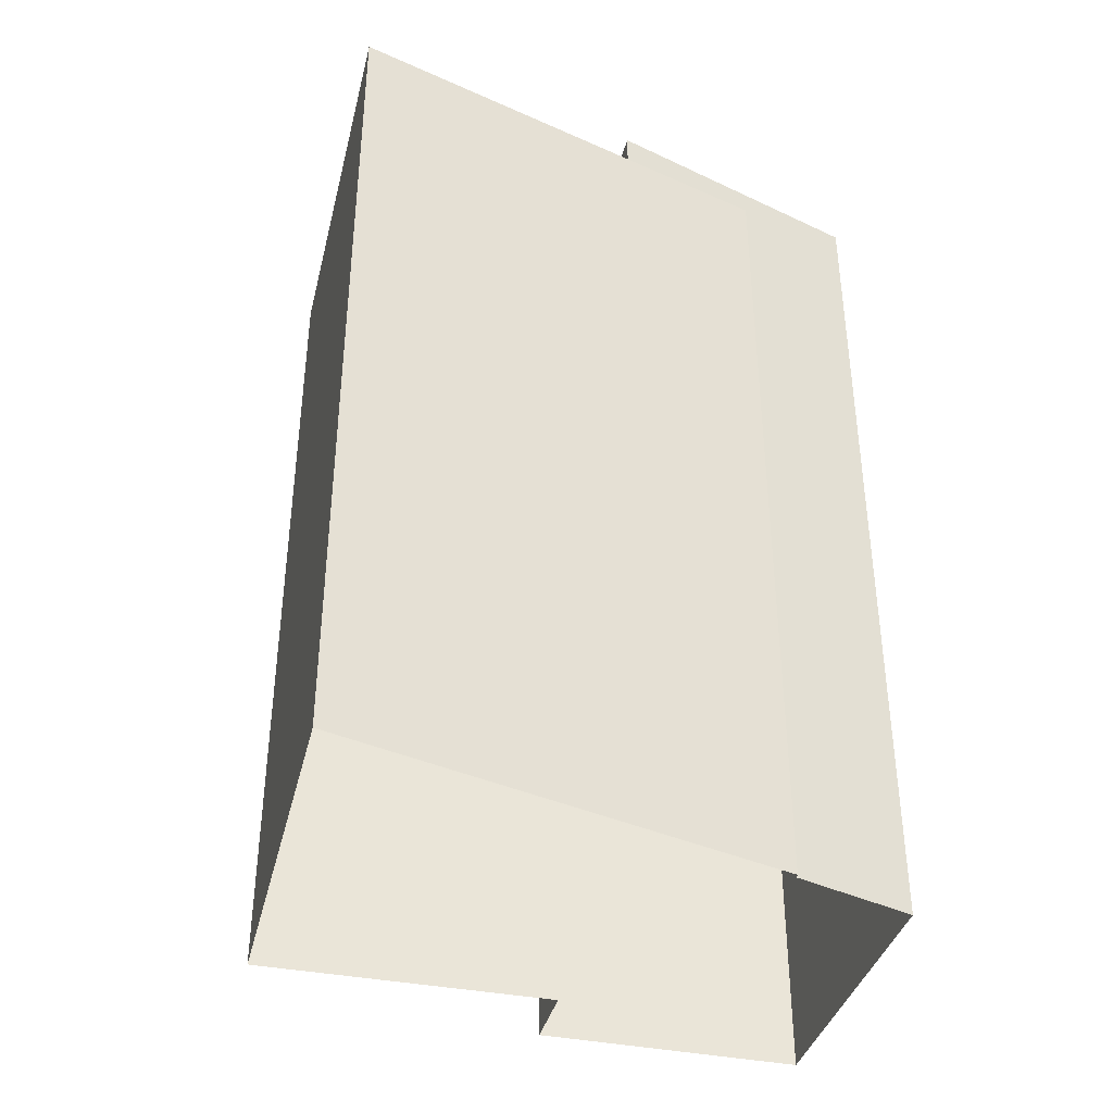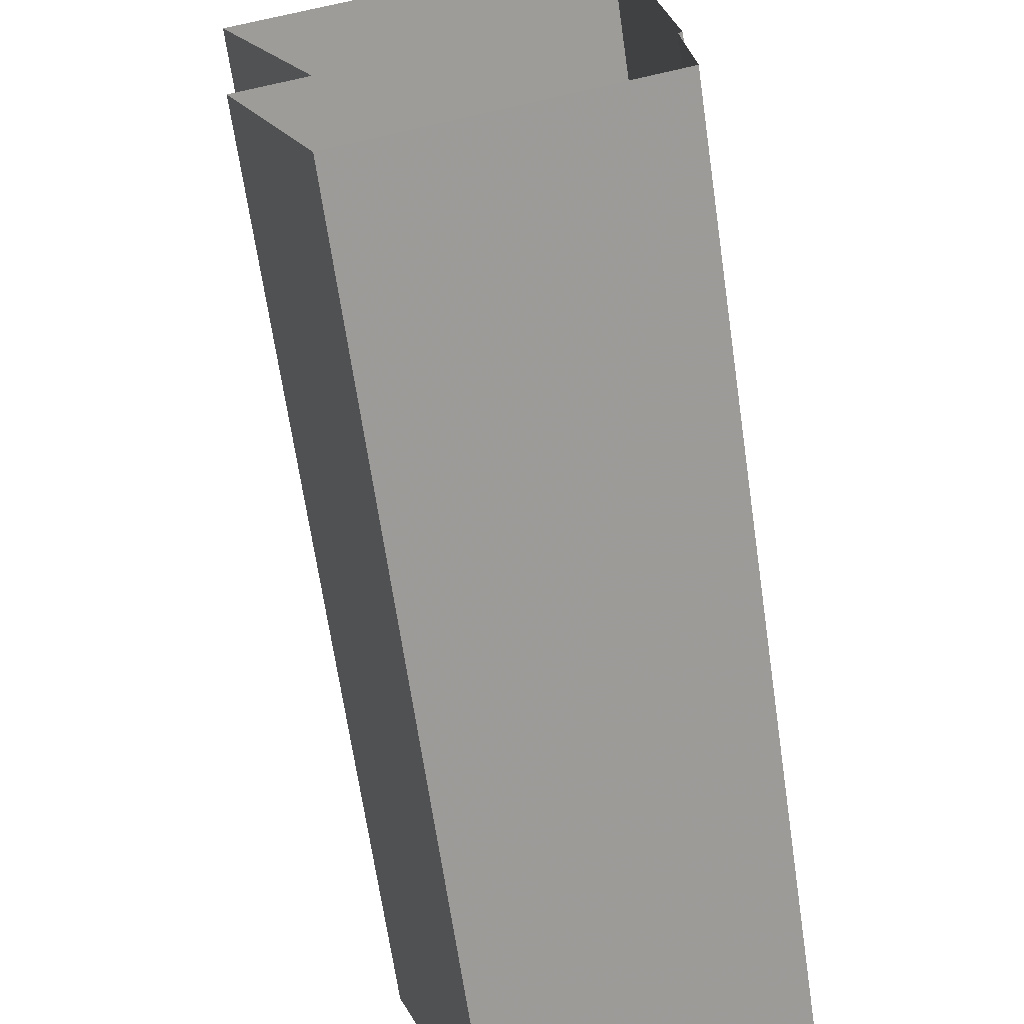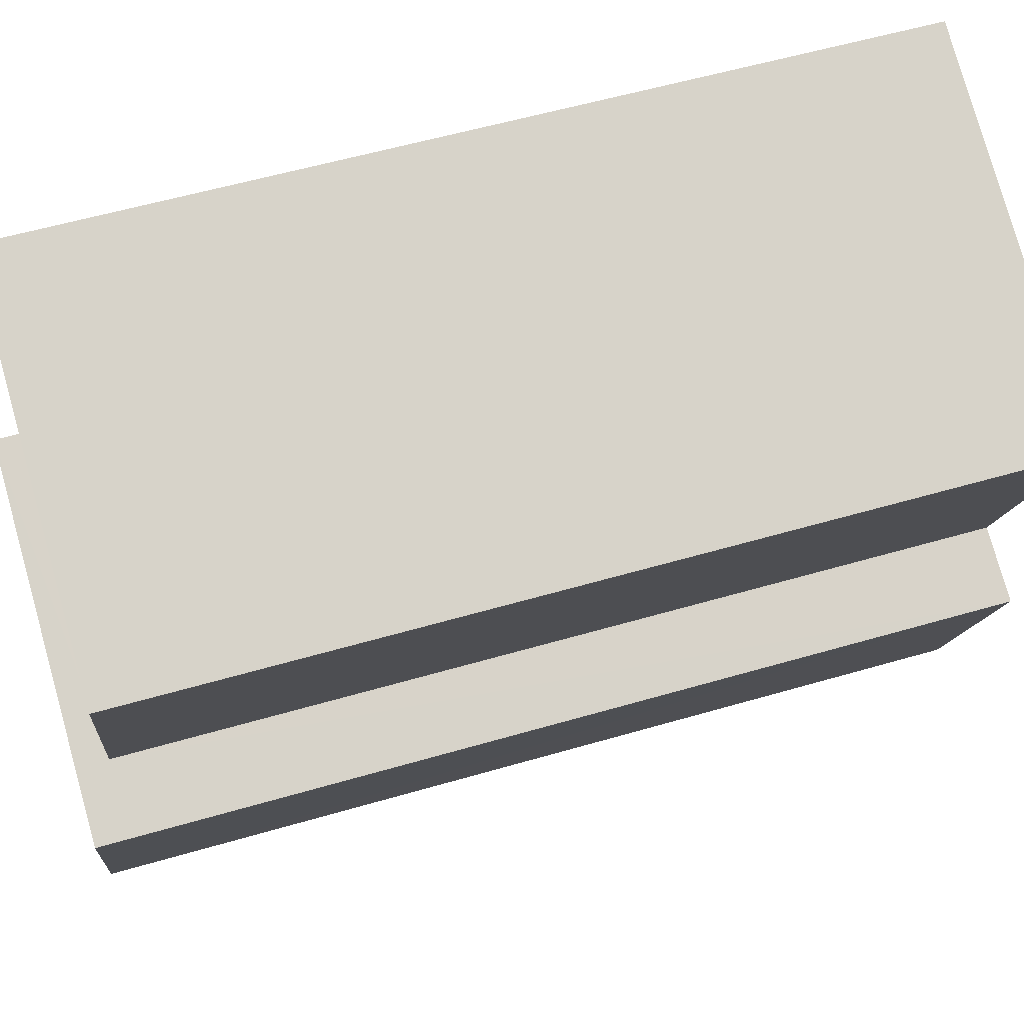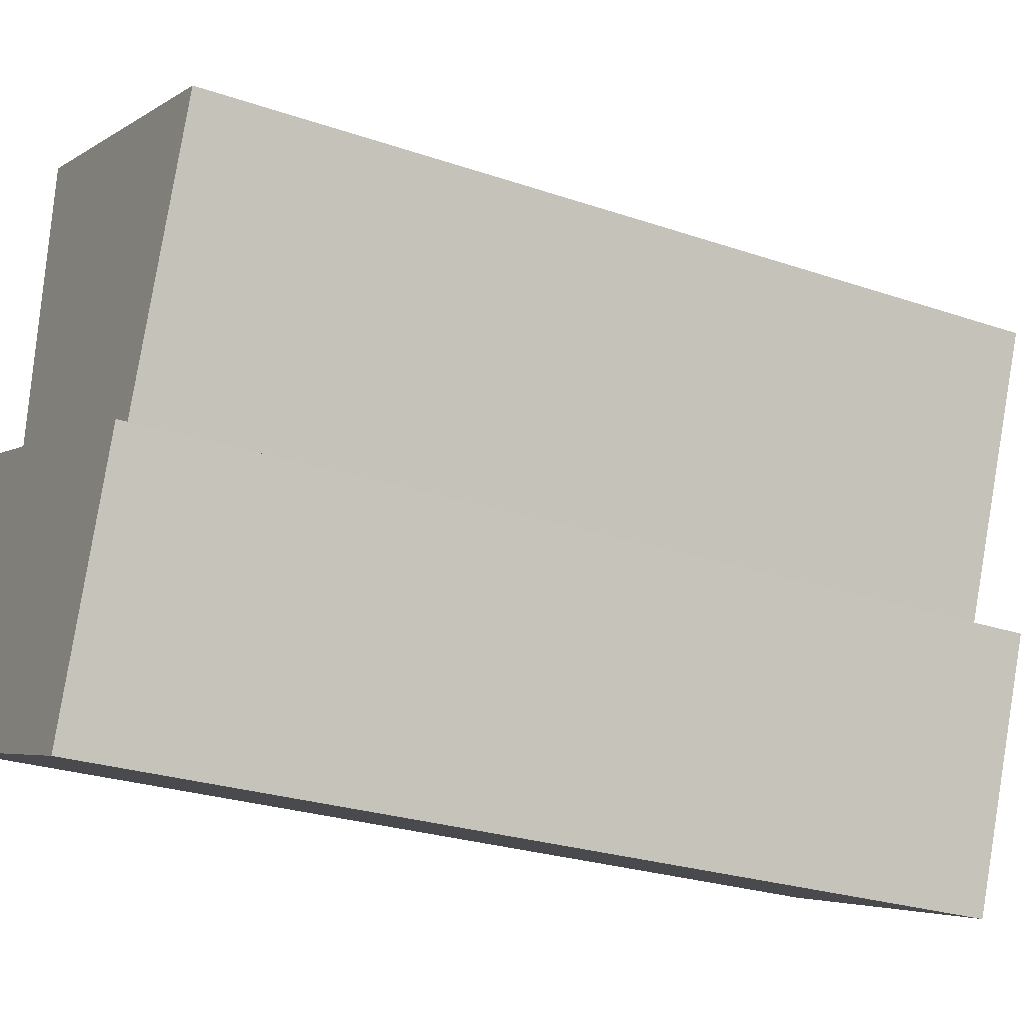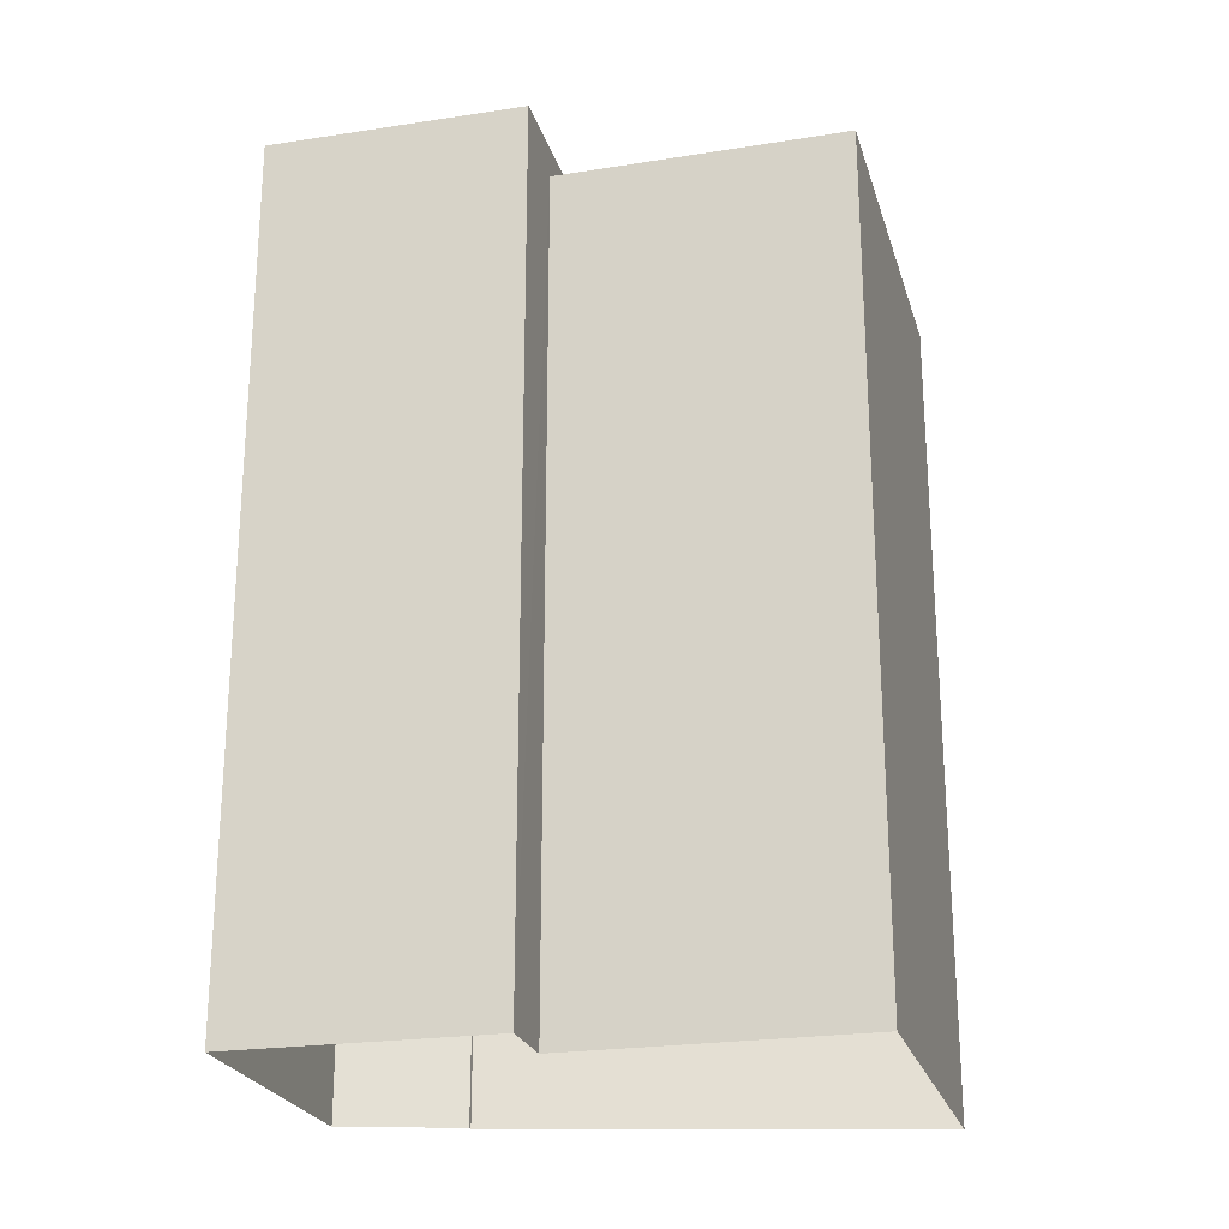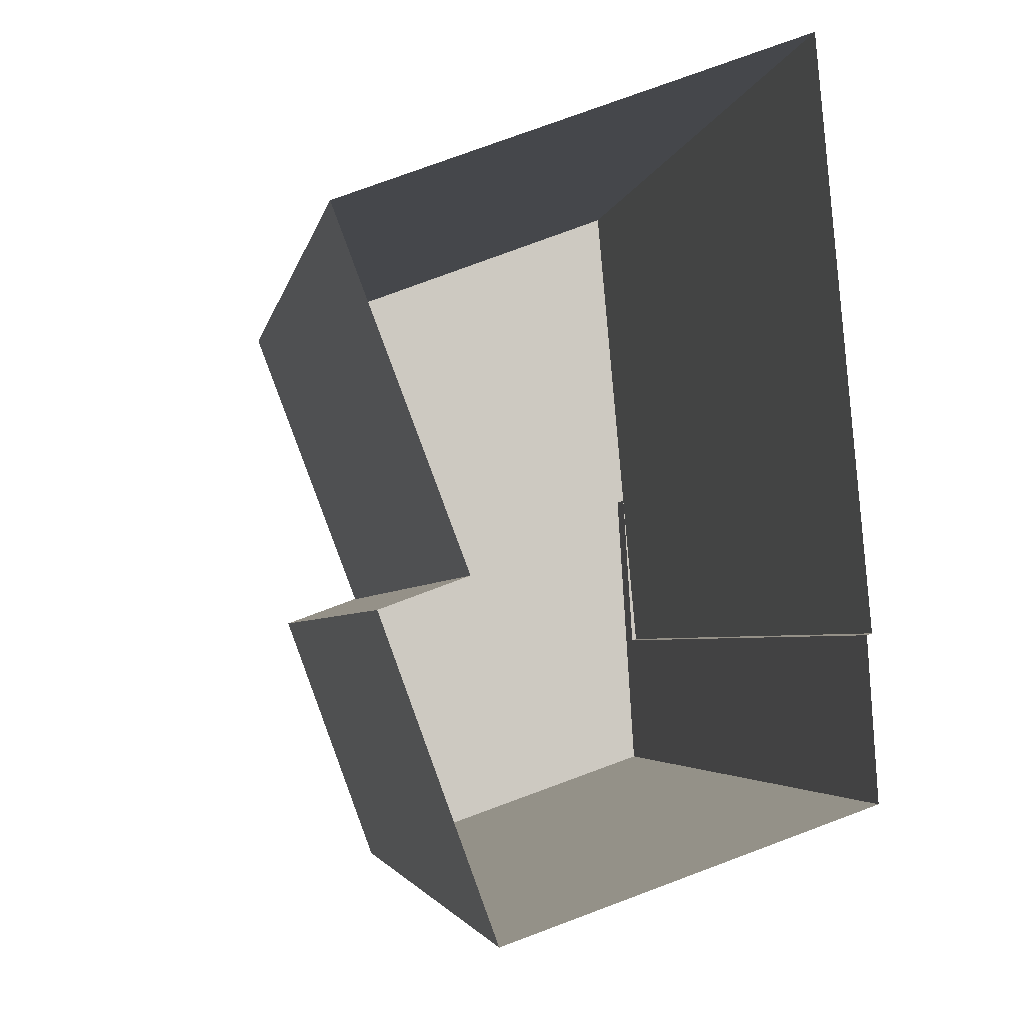
<metadata>
{"format":"obj","ext":"obj","renderer":"f3d","projection":"perspective","resolution":1024,"background":"white","views":[{"elev":-38.9,"azim":-124.4,"up":"+Z"},{"elev":-67.9,"azim":-171.6,"up":"+Y"},{"elev":57.5,"azim":73.2,"up":"+Y"},{"elev":-26.4,"azim":61.9,"up":"+Y"},{"elev":-23.3,"azim":84.3,"up":"+Z"},{"elev":-3.2,"azim":170.7,"up":"+Y"}]}
</metadata>
<code>
v -7579 -3.729e+04 17.9
v -7579 -3.729e+04 18.38
v -7574 -3.729e+04 17.9
v -7574 -3.729e+04 4.667
v -7573 -3.729e+04 4.666
v -7573 -3.729e+04 18.38
v -7575 -3.73e+04 18.38
v -7575 -3.73e+04 4.666
v -7579 -3.729e+04 4.669
v -7579 -3.729e+04 18.38
v -7579 -3.729e+04 17.9
v -7579 -3.729e+04 4.669
v -7573 -3.729e+04 4.667
v -7573 -3.729e+04 17.9
v -7579 -3.729e+04 17.9
v -7579 -3.729e+04 4.669
v -7579 -3.728e+04 17.9
v -7579 -3.728e+04 4.67
f 13 4 18
f 16 18 12
f 4 5 8
f 12 4 9
f 9 4 8
f 18 4 12
f 1 2 3
f 4 3 5
f 5 3 6
f 3 2 6
f 5 7 8
f 5 6 7
f 7 9 8
f 7 10 9
f 2 11 10
f 10 11 9
f 2 1 11
f 9 11 12
f 3 13 14
f 3 4 13
f 11 15 16
f 12 11 16
f 15 17 18
f 16 15 18
f 14 13 18
f 17 14 18
f 10 6 2
f 10 7 6
f 3 14 1
f 14 17 1
f 1 15 11
f 17 15 1

</code>
